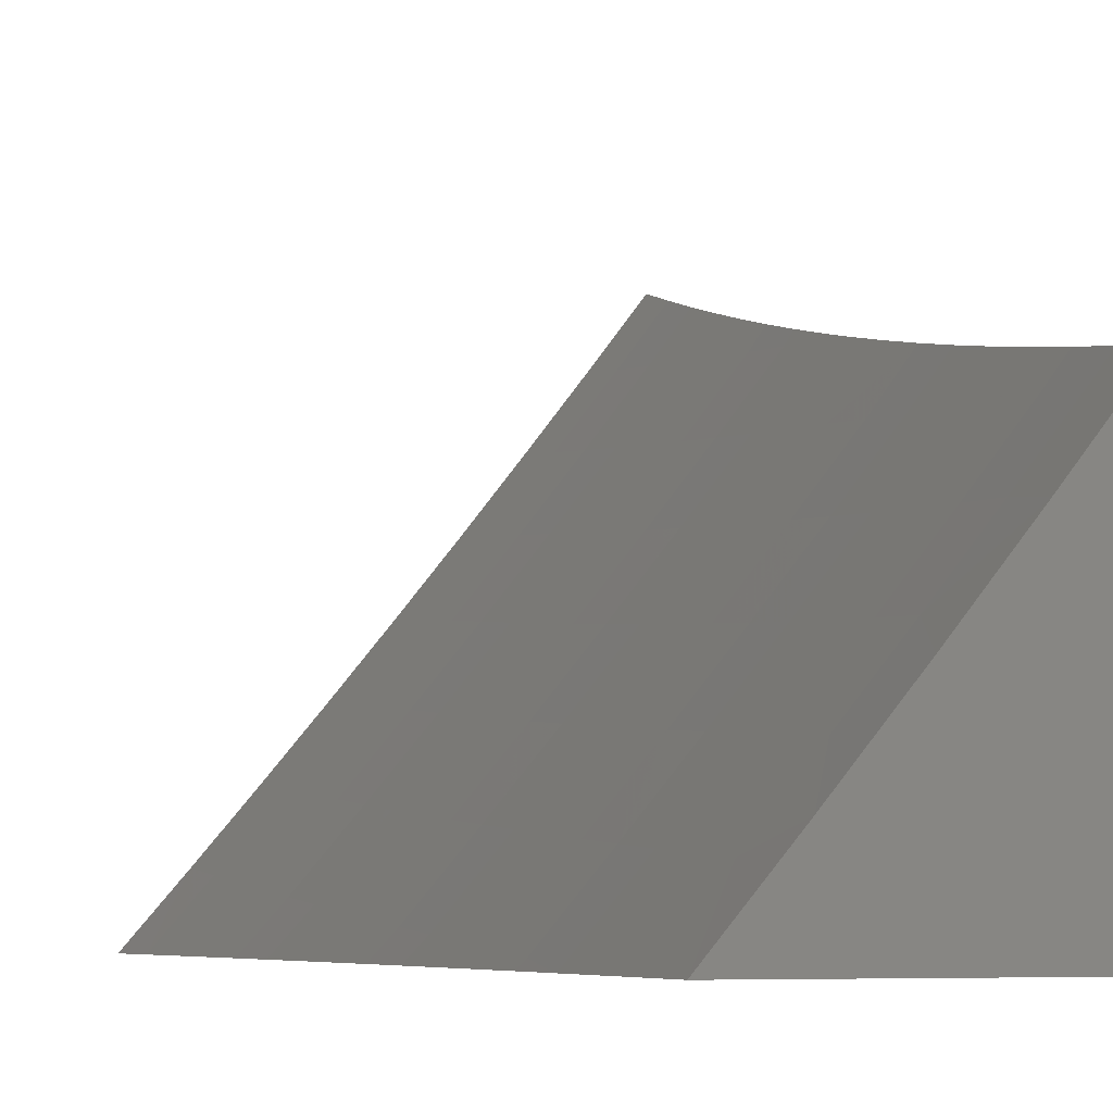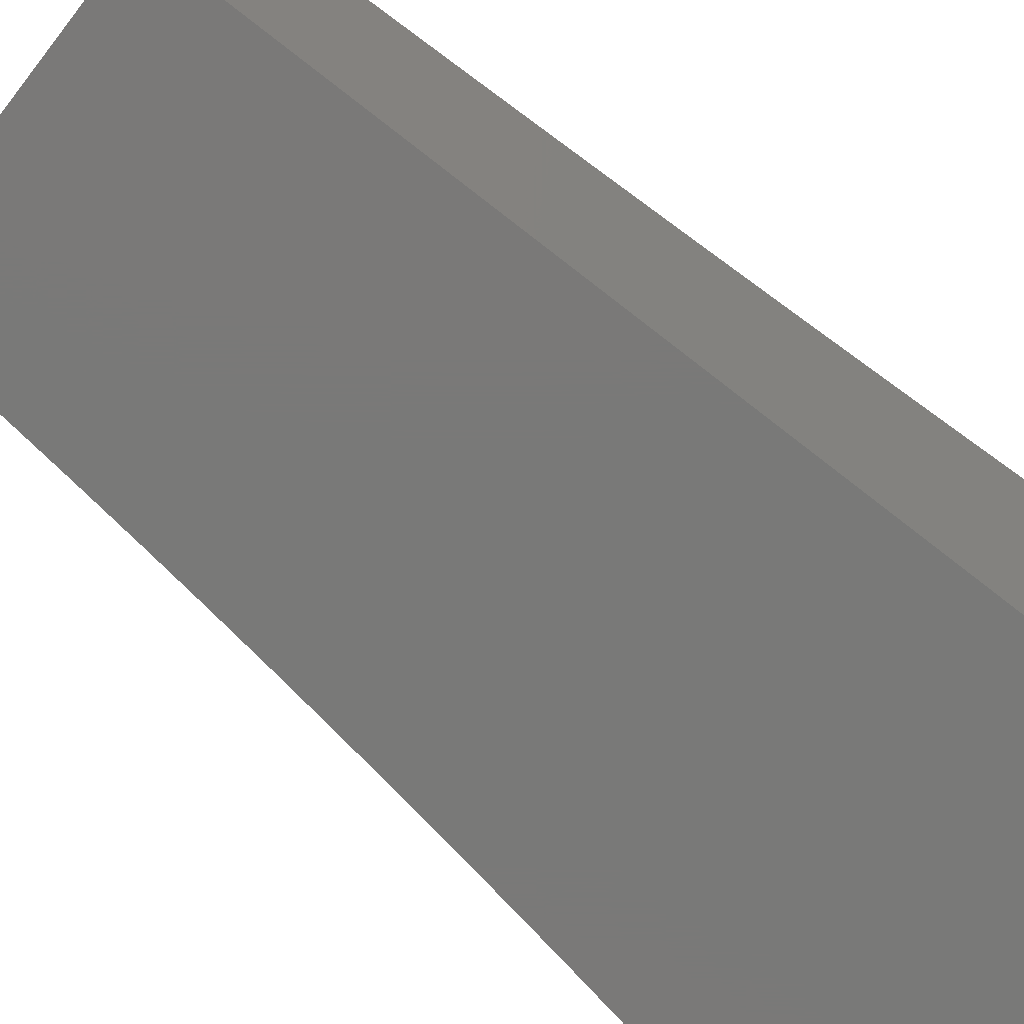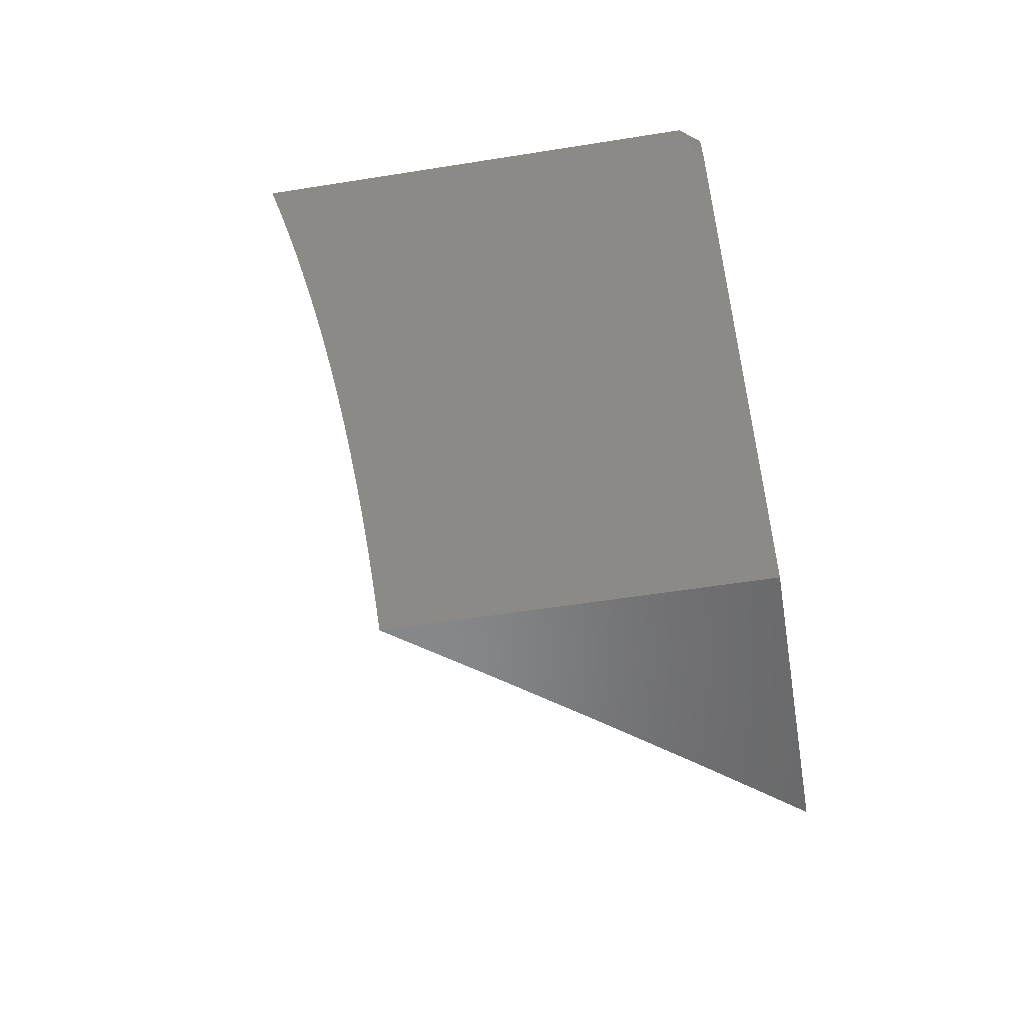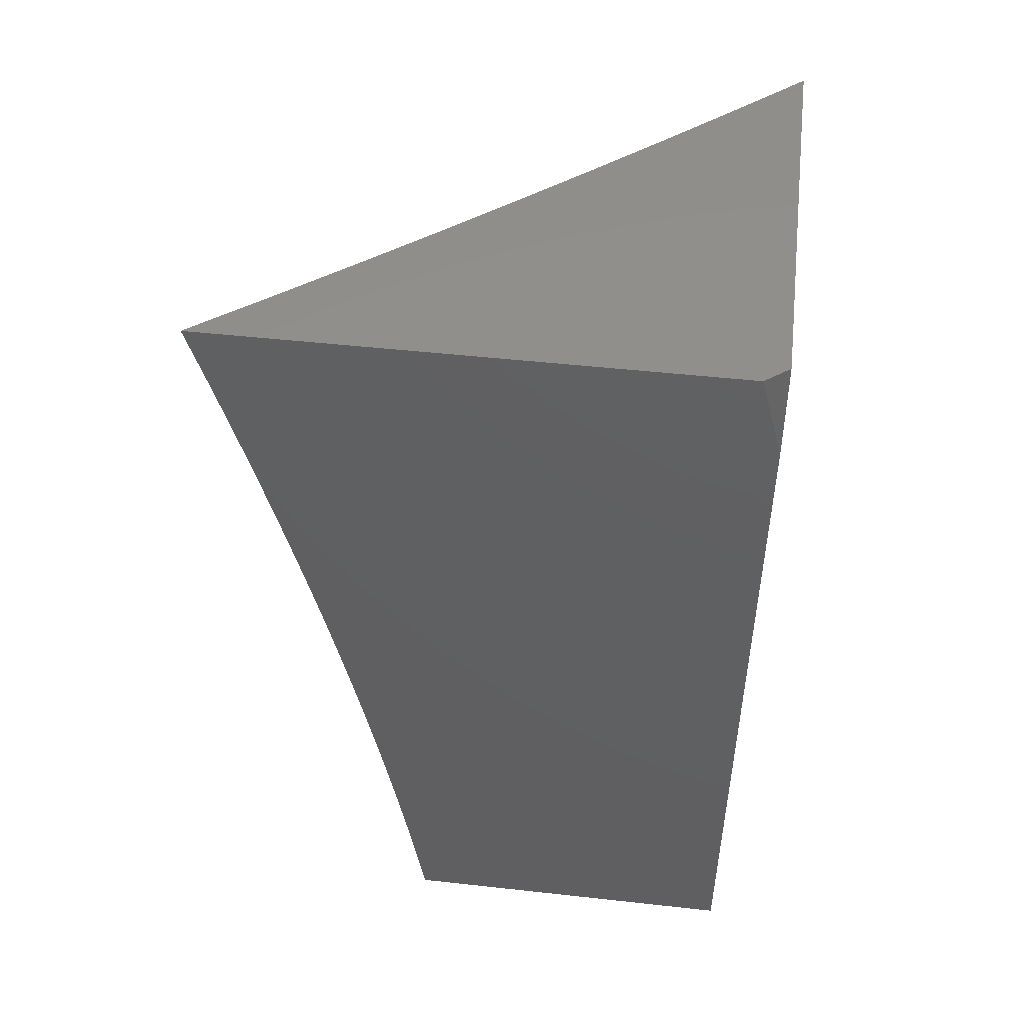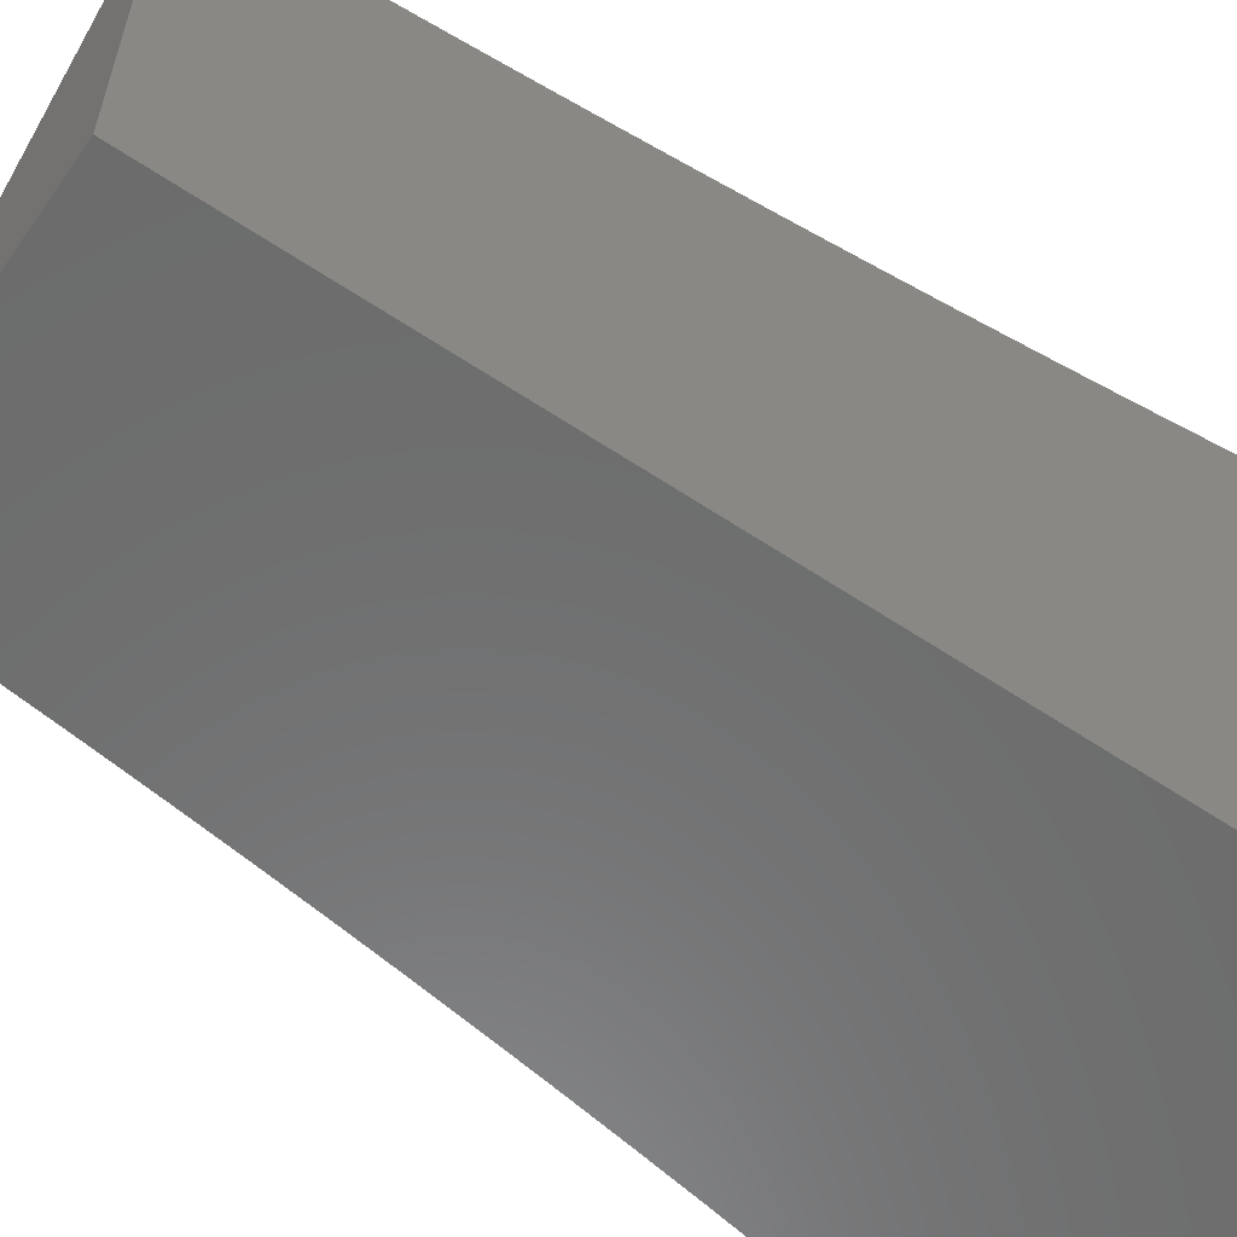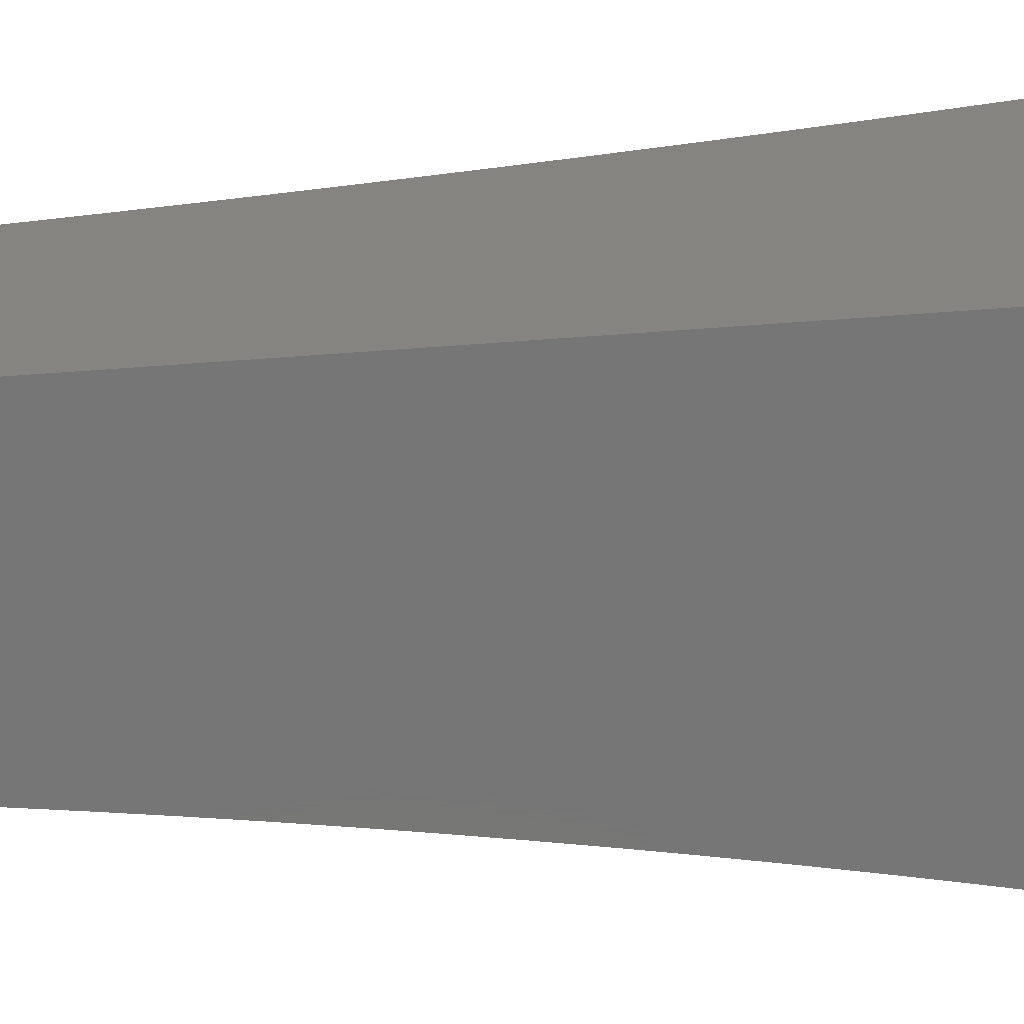
<metadata>
{"format":"stl","ext":"stl","renderer":"f3d","projection":"perspective","resolution":1024,"background":"white","views":[{"elev":-5.9,"azim":163.1,"up":"+Y"},{"elev":-72.2,"azim":-128.1,"up":"+Y"},{"elev":-54.3,"azim":-80.4,"up":"+Z"},{"elev":49.1,"azim":-83.0,"up":"+Z"},{"elev":-58.4,"azim":-124.8,"up":"+Y"},{"elev":-69.0,"azim":-85.9,"up":"+Y"}]}
</metadata>
<code>
# stl→obj: 144 verts, 284 faces
v -8.682 -7 1.063
v -8.689 -7 1
v -8.742 -6.929 1.062
v -8.769 -6.905 1
v -8.803 -6.855 1.062
v -8.847 -6.809 1
v -8.863 -6.78 1.062
v -8.924 -6.712 1
v -8.923 -6.705 1.062
v -8.982 -6.629 1.062
v -8.977 -6.626 1.124
v -9 -6.605 1.063
v -9 -6.596 1.126
v -9 -6.614 1
v -8.973 -6.622 1.186
v -9 -6.586 1.19
v -8.967 -6.619 1.248
v -9 -6.575 1.253
v -8.962 -6.615 1.31
v -9 -6.564 1.315
v -8.956 -6.61 1.373
v -9 -6.553 1.378
v -8.951 -6.606 1.435
v -9 -6.541 1.441
v -8.944 -6.602 1.498
v -9 -6.528 1.504
v -8.938 -6.597 1.56
v -8.996 -6.521 1.56
v -8.989 -6.516 1.623
v -9 -6.515 1.566
v -9 -6.501 1.628
v -8.982 -6.511 1.686
v -9 -6.487 1.691
v -8.975 -6.506 1.748
v -9 -6.472 1.753
v -8.967 -6.5 1.811
v -9 -6.456 1.815
v -8.96 -6.495 1.874
v -9 -6.44 1.877
v -8.951 -6.489 1.937
v -9 -6.424 1.938
v -8.943 -6.483 2
v -9 -6.407 2
v -8.894 -6.564 1.937
v -8.885 -6.558 2
v -8.835 -6.639 1.937
v -8.827 -6.633 2
v -8.776 -6.714 1.937
v -8.768 -6.708 2
v -8.716 -6.788 1.937
v -8.708 -6.781 2
v -8.656 -6.861 1.937
v -8.648 -6.855 2
v -8.595 -6.934 1.937
v -8.587 -6.928 2
v -8.539 -7 1.938
v -8.526 -7 2
v -8.552 -7 1.876
v -8.603 -6.94 1.874
v -8.664 -6.867 1.874
v -8.724 -6.794 1.874
v -8.784 -6.72 1.874
v -8.843 -6.645 1.874
v -8.902 -6.57 1.874
v -8.565 -7 1.814
v -8.611 -6.947 1.811
v -8.672 -6.873 1.811
v -8.732 -6.8 1.811
v -8.792 -6.726 1.811
v -8.851 -6.651 1.811
v -8.91 -6.576 1.811
v -8.577 -7 1.752
v -8.618 -6.952 1.748
v -8.679 -6.879 1.748
v -8.739 -6.806 1.748
v -8.799 -6.731 1.748
v -8.859 -6.657 1.748
v -8.917 -6.582 1.748
v -8.588 -7 1.689
v -8.625 -6.958 1.686
v -8.686 -6.885 1.686
v -8.747 -6.811 1.686
v -8.807 -6.737 1.686
v -8.866 -6.662 1.686
v -8.924 -6.587 1.686
v -8.6 -7 1.627
v -8.632 -6.963 1.623
v -8.693 -6.89 1.623
v -8.753 -6.816 1.623
v -8.813 -6.742 1.623
v -8.873 -6.667 1.623
v -8.931 -6.592 1.623
v -8.611 -7 1.565
v -8.638 -6.969 1.56
v -8.699 -6.895 1.56
v -8.76 -6.821 1.56
v -8.82 -6.747 1.56
v -8.879 -6.672 1.56
v -8.621 -7 1.502
v -8.644 -6.974 1.498
v -8.706 -6.9 1.498
v -8.766 -6.826 1.498
v -8.826 -6.752 1.498
v -8.886 -6.677 1.498
v -8.631 -7 1.44
v -8.65 -6.978 1.435
v -8.712 -6.905 1.435
v -8.772 -6.831 1.435
v -8.832 -6.757 1.435
v -8.892 -6.682 1.435
v -8.641 -7 1.377
v -8.656 -6.983 1.373
v -8.717 -6.909 1.373
v -8.778 -6.835 1.373
v -8.838 -6.761 1.373
v -8.898 -6.686 1.373
v -8.65 -7 1.314
v -8.661 -6.987 1.31
v -8.723 -6.914 1.31
v -8.784 -6.84 1.31
v -8.844 -6.765 1.31
v -8.903 -6.69 1.31
v -8.659 -7 1.252
v -8.666 -6.991 1.248
v -8.728 -6.918 1.248
v -8.789 -6.844 1.248
v -8.849 -6.769 1.248
v -8.909 -6.694 1.248
v -8.667 -7 1.189
v -8.671 -6.995 1.186
v -8.733 -6.922 1.186
v -8.794 -6.848 1.186
v -8.854 -6.773 1.186
v -8.914 -6.698 1.186
v -8.675 -7 1.126
v -8.676 -6.999 1.124
v -8.738 -6.925 1.124
v -8.799 -6.851 1.124
v -8.859 -6.777 1.124
v -8.918 -6.701 1.124
v -8.98 -7 2
v -9 -6.974 2
v -9 -7 1.9
v -9 -7 1
f 1 2 3
f 3 2 4
f 3 4 5
f 5 4 6
f 5 6 7
f 7 6 8
f 7 8 9
f 9 8 10
f 9 10 11
f 11 10 12
f 11 12 13
f 8 14 10
f 10 14 12
f 11 13 15
f 15 13 16
f 15 16 17
f 17 16 18
f 17 18 19
f 19 18 20
f 19 20 21
f 21 20 22
f 21 22 23
f 23 22 24
f 23 24 25
f 25 24 26
f 25 26 27
f 27 26 28
f 27 28 29
f 29 28 30
f 29 30 31
f 26 30 28
f 29 31 32
f 32 31 33
f 32 33 34
f 34 33 35
f 34 35 36
f 36 35 37
f 36 37 38
f 38 37 39
f 38 39 40
f 40 39 41
f 40 41 42
f 42 41 43
f 40 42 44
f 44 42 45
f 44 45 46
f 46 45 47
f 46 47 48
f 48 47 49
f 48 49 50
f 50 49 51
f 50 51 52
f 52 51 53
f 52 53 54
f 54 53 55
f 54 55 56
f 56 55 57
f 56 58 54
f 54 58 59
f 54 59 52
f 52 59 60
f 52 60 50
f 50 60 61
f 50 61 48
f 48 61 62
f 48 62 46
f 46 62 63
f 46 63 44
f 44 63 64
f 44 64 40
f 40 64 38
f 58 65 59
f 59 65 66
f 59 66 60
f 60 66 67
f 60 67 61
f 61 67 68
f 61 68 62
f 62 68 69
f 62 69 63
f 63 69 70
f 63 70 64
f 64 70 71
f 64 71 38
f 38 71 36
f 65 72 66
f 66 72 73
f 66 73 67
f 67 73 74
f 67 74 68
f 68 74 75
f 68 75 69
f 69 75 76
f 69 76 70
f 70 76 77
f 70 77 71
f 71 77 78
f 71 78 36
f 36 78 34
f 72 79 73
f 73 79 80
f 73 80 74
f 74 80 81
f 74 81 75
f 75 81 82
f 75 82 76
f 76 82 83
f 76 83 77
f 77 83 84
f 77 84 78
f 78 84 85
f 78 85 34
f 34 85 32
f 79 86 80
f 80 86 87
f 80 87 81
f 81 87 88
f 81 88 82
f 82 88 89
f 82 89 83
f 83 89 90
f 83 90 84
f 84 90 91
f 84 91 85
f 85 91 92
f 85 92 32
f 32 92 29
f 86 93 87
f 87 93 94
f 87 94 88
f 88 94 95
f 88 95 89
f 89 95 96
f 89 96 90
f 90 96 97
f 90 97 91
f 91 97 98
f 91 98 92
f 92 98 27
f 92 27 29
f 93 99 94
f 94 99 100
f 94 100 95
f 95 100 101
f 95 101 96
f 96 101 102
f 96 102 97
f 97 102 103
f 97 103 98
f 98 103 104
f 98 104 27
f 27 104 25
f 99 105 100
f 100 105 106
f 100 106 101
f 101 106 107
f 101 107 102
f 102 107 108
f 102 108 103
f 103 108 109
f 103 109 104
f 104 109 110
f 104 110 25
f 25 110 23
f 105 111 106
f 106 111 112
f 106 112 107
f 107 112 113
f 107 113 108
f 108 113 114
f 108 114 109
f 109 114 115
f 109 115 110
f 110 115 116
f 110 116 23
f 23 116 21
f 111 117 112
f 112 117 118
f 112 118 113
f 113 118 119
f 113 119 114
f 114 119 120
f 114 120 115
f 115 120 121
f 115 121 116
f 116 121 122
f 116 122 21
f 21 122 19
f 117 123 118
f 118 123 124
f 118 124 119
f 119 124 125
f 119 125 120
f 120 125 126
f 120 126 121
f 121 126 127
f 121 127 122
f 122 127 128
f 122 128 19
f 19 128 17
f 123 129 124
f 124 129 130
f 124 130 125
f 125 130 131
f 125 131 126
f 126 131 132
f 126 132 127
f 127 132 133
f 127 133 128
f 128 133 134
f 128 134 17
f 17 134 15
f 129 135 130
f 130 135 136
f 130 136 131
f 131 136 137
f 131 137 132
f 132 137 138
f 132 138 133
f 133 138 139
f 133 139 134
f 134 139 140
f 134 140 15
f 15 140 11
f 135 1 136
f 136 1 137
f 137 1 3
f 138 137 3
f 139 138 5
f 5 138 3
f 140 139 7
f 7 139 5
f 11 140 9
f 9 140 7
f 141 142 143
f 14 8 144
f 144 8 6
f 144 6 4
f 4 2 144
f 43 41 142
f 142 41 39
f 142 39 37
f 37 35 142
f 142 35 33
f 142 33 31
f 142 31 143
f 143 31 30
f 143 30 26
f 26 24 143
f 143 24 22
f 143 22 20
f 143 20 144
f 144 20 18
f 144 18 16
f 16 13 144
f 144 13 12
f 144 12 14
f 57 55 141
f 141 55 53
f 141 53 51
f 51 49 141
f 141 49 142
f 142 49 47
f 142 47 45
f 45 42 142
f 142 42 43
f 2 1 144
f 144 1 135
f 144 135 129
f 129 123 144
f 144 123 117
f 144 117 143
f 143 117 111
f 143 111 105
f 105 99 143
f 143 99 93
f 143 93 86
f 143 86 141
f 141 86 79
f 141 79 72
f 72 65 141
f 141 65 58
f 141 58 56
f 56 57 141

</code>
